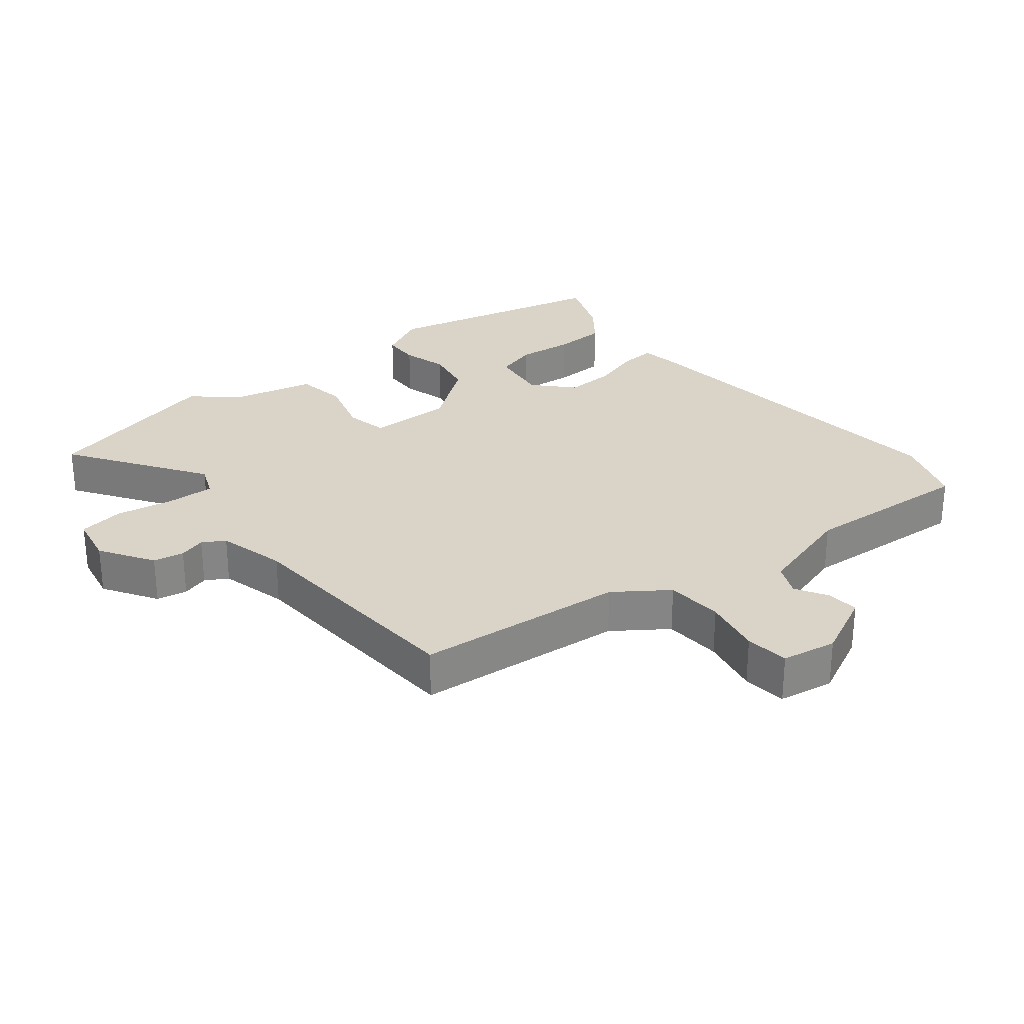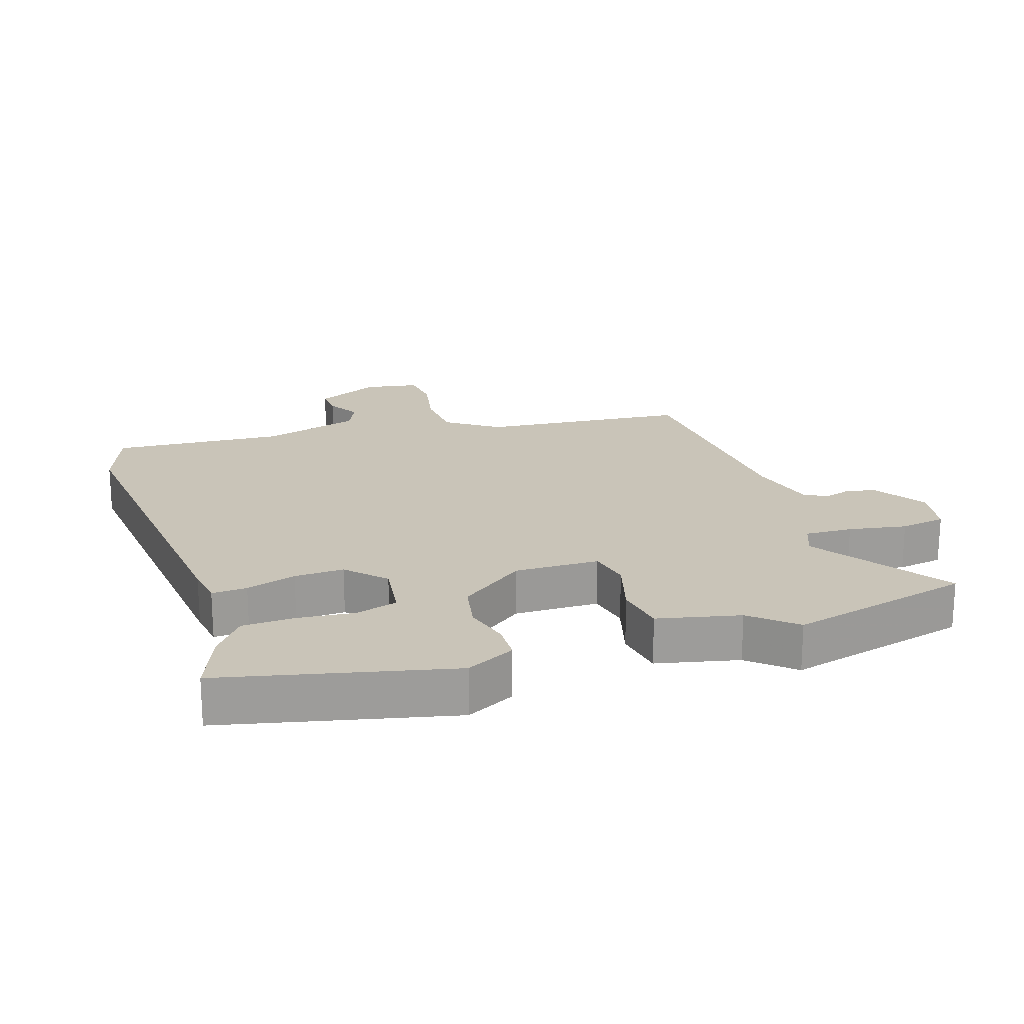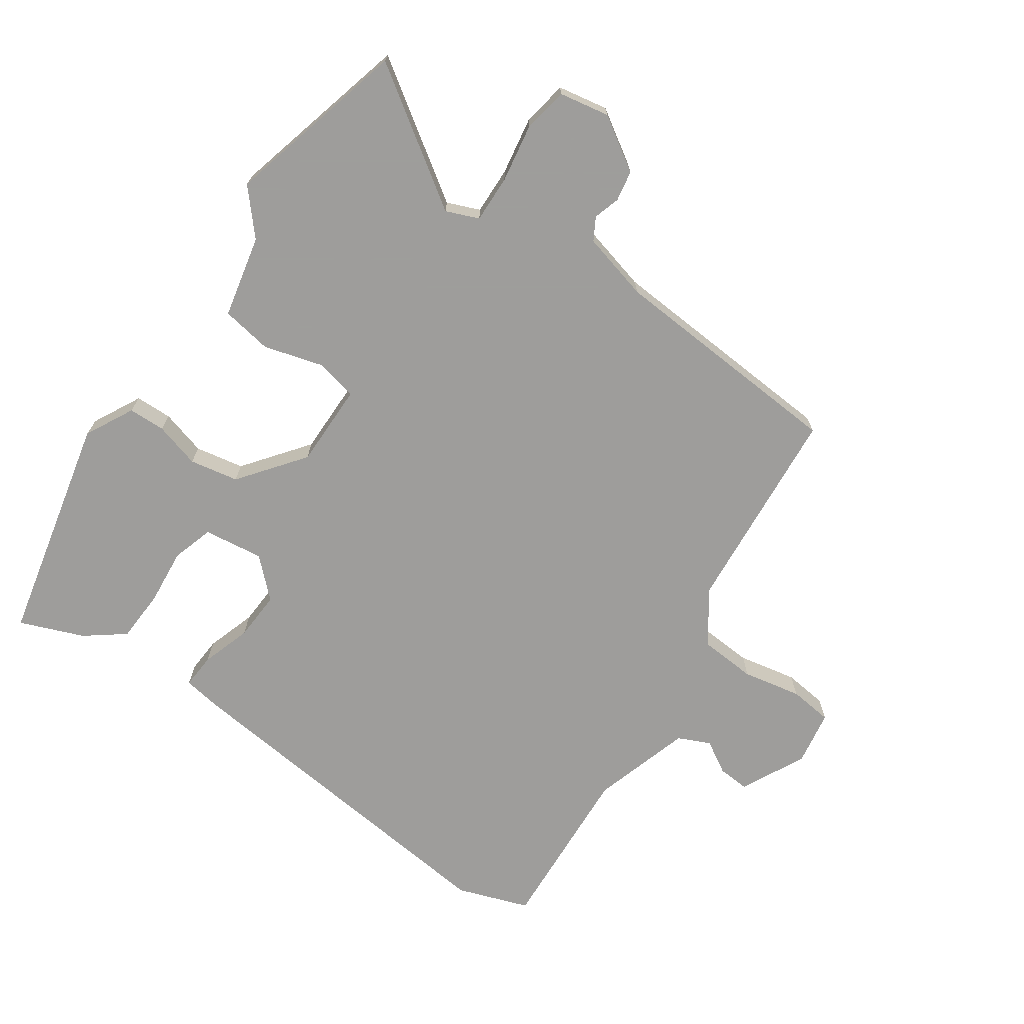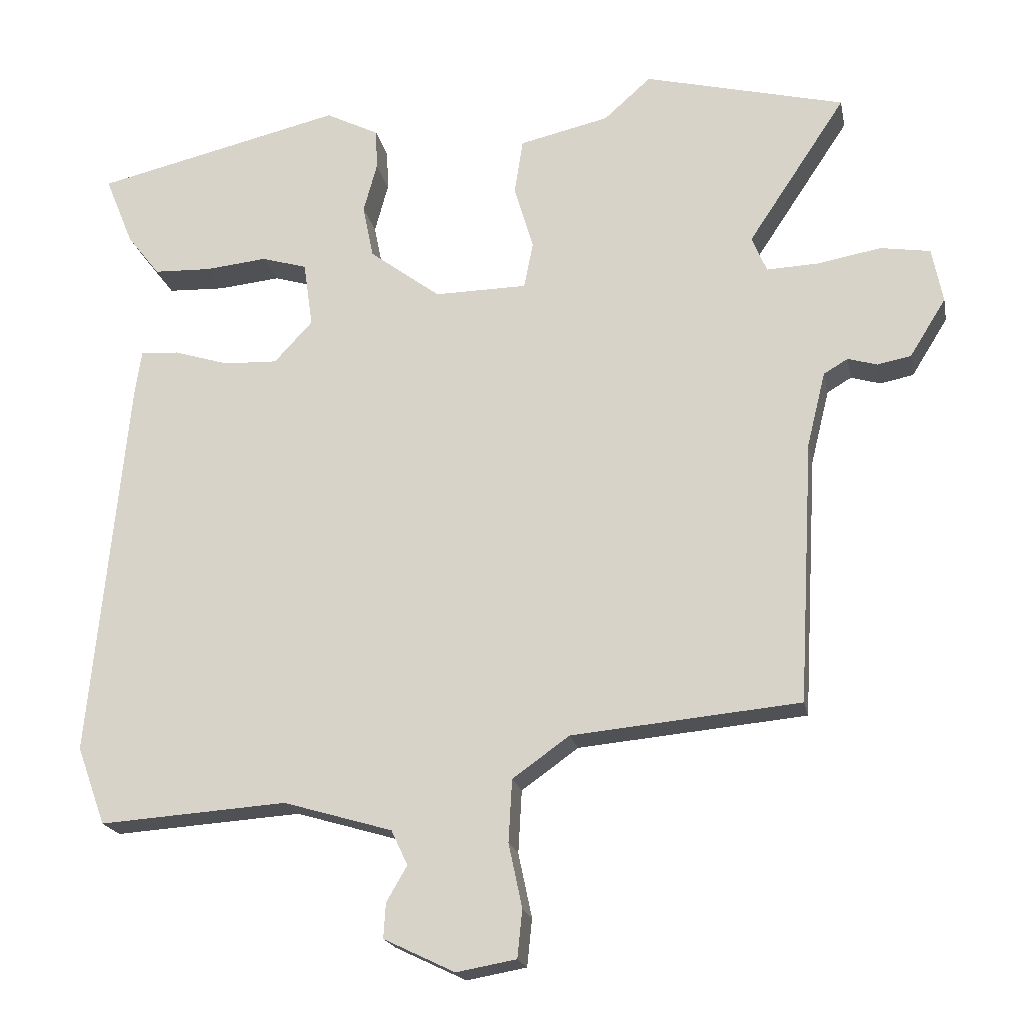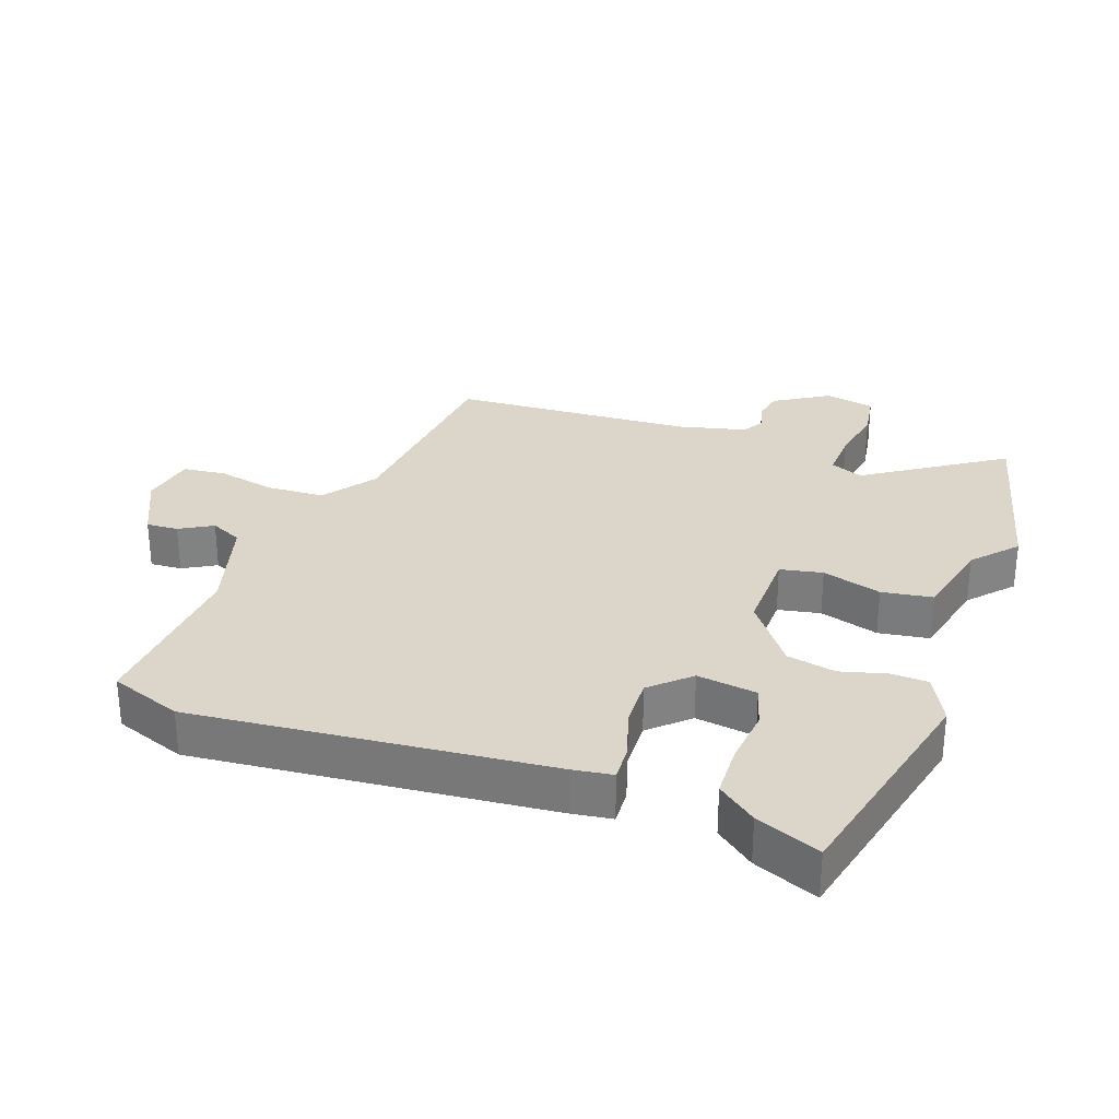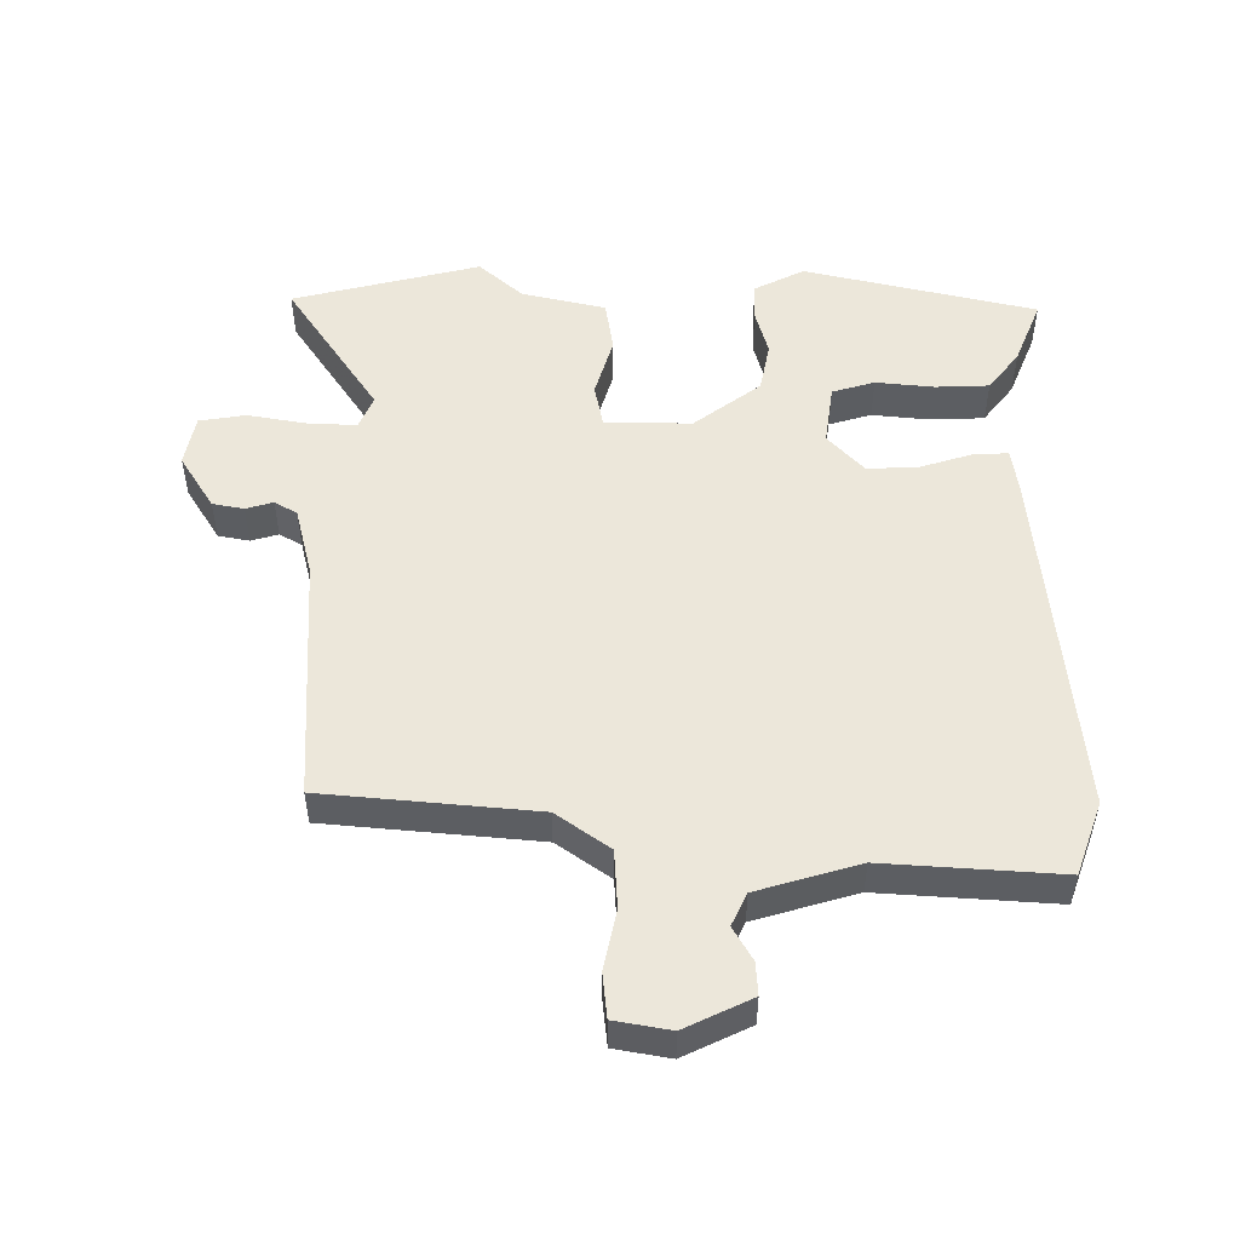
<metadata>
{"format":"obj","ext":"obj","renderer":"f3d","projection":"perspective","resolution":1024,"background":"white","views":[{"elev":28.5,"azim":140.9,"up":"+Y"},{"elev":20.2,"azim":-18.4,"up":"+Y"},{"elev":-70.7,"azim":54.8,"up":"+Y"},{"elev":-19.6,"azim":11.1,"up":"+Z"},{"elev":29.8,"azim":-70.2,"up":"+Y"},{"elev":51.7,"azim":-179.9,"up":"+Y"}]}
</metadata>
<code>
v 0.502 0.07 -0.424
v 0.182 0.07 -0.454
v 0.102 0.07 -0.511
v 0.097 0.07 -0.599
v 0.116 0.07 -0.689
v 0.109 0.07 -0.756
v 0.025 0.07 -0.771
v -0.075 0.07 -0.723
v -0.072 0.07 -0.674
v -0.043 0.07 -0.624
v -0.066 0.07 -0.575
v -0.219 0.07 -0.53
v -0.483 0.07 -0.548
v -0.523 0.07 -0.438
v -0.471 0.07 0.105
v -0.462 0.07 0.166
v -0.408 0.07 0.163
v -0.331 0.07 0.139
v -0.255 0.07 0.136
v -0.201 0.07 0.194
v -0.214 0.07 0.286
v -0.278 0.07 0.305
v -0.365 0.07 0.296
v -0.446 0.07 0.299
v -0.492 0.07 0.358
v -0.532 0.07 0.456
v -0.183 0.07 0.538
v -0.108 0.07 0.5
v -0.106 0.07 0.443
v -0.125 0.07 0.373
v -0.11 0.07 0.298
v -0.01 0.07 0.223
v 0.12 0.07 0.225
v 0.133 0.07 0.29
v 0.106 0.07 0.381
v 0.118 0.07 0.459
v 0.244 0.07 0.488
v 0.31 0.07 0.547
v 0.592 0.07 0.477
v 0.454 0.07 0.269
v 0.475 0.07 0.219
v 0.548 0.07 0.222
v 0.637 0.07 0.238
v 0.707 0.07 0.227
v 0.722 0.07 0.15
v 0.671 0.07 0.068
v 0.624 0.07 0.059
v 0.583 0.07 0.071
v 0.549 0.07 0.051
v 0.523 0.07 -0.054
v 0.502 0 -0.424
v 0.182 0 -0.454
v 0.102 0 -0.511
v 0.097 0 -0.599
v 0.116 0 -0.689
v 0.109 0 -0.756
v 0.025 0 -0.771
v -0.075 0 -0.723
v -0.072 0 -0.674
v -0.043 0 -0.624
v -0.066 0 -0.575
v -0.219 0 -0.53
v -0.483 0 -0.548
v -0.523 0 -0.438
v -0.471 0 0.105
v -0.462 0 0.166
v -0.408 0 0.163
v -0.331 0 0.139
v -0.255 0 0.136
v -0.201 0 0.194
v -0.214 0 0.286
v -0.278 0 0.305
v -0.365 0 0.296
v -0.446 0 0.299
v -0.492 0 0.358
v -0.532 0 0.456
v -0.183 0 0.538
v -0.108 0 0.5
v -0.106 0 0.443
v -0.125 0 0.373
v -0.11 0 0.298
v -0.01 0 0.223
v 0.12 0 0.225
v 0.133 0 0.29
v 0.106 0 0.381
v 0.118 0 0.459
v 0.244 0 0.488
v 0.31 0 0.547
v 0.592 0 0.477
v 0.454 0 0.269
v 0.475 0 0.219
v 0.548 0 0.222
v 0.637 0 0.238
v 0.707 0 0.227
v 0.722 0 0.15
v 0.671 0 0.068
v 0.624 0 0.059
v 0.583 0 0.071
v 0.549 0 0.051
v 0.523 0 -0.054
f 46 47 48
f 45 46 48
f 44 45 48
f 43 44 48
f 42 43 48
f 41 42 48 49
f 37 38 39 40
f 37 40 41
f 36 37 41
f 35 36 41
f 34 35 41
f 41 49 50
f 34 41 50
f 33 34 50
f 28 29 30
f 27 28 30
f 26 27 30
f 25 26 30
f 24 25 30
f 23 24 30
f 22 23 30
f 21 22 30 31
f 20 21 31 32
f 16 17 18
f 15 16 18
f 14 15 18
f 13 14 18
f 12 13 18
f 11 12 18 19
f 32 33 50
f 20 32 50
f 19 20 50
f 11 19 50
f 10 11 50
f 8 9 10
f 7 8 10
f 6 7 10
f 5 6 10
f 4 5 10
f 50 1 2
f 3 4 10
f 3 10 50
f 2 3 50
f 98 97 96
f 98 96 95
f 98 95 94
f 98 94 93
f 98 93 92
f 99 98 92 91
f 90 89 88 87
f 91 90 87
f 91 87 86
f 91 86 85
f 91 85 84
f 100 99 91
f 100 91 84
f 100 84 83
f 80 79 78
f 80 78 77
f 80 77 76
f 80 76 75
f 80 75 74
f 80 74 73
f 80 73 72
f 81 80 72 71
f 82 81 71 70
f 68 67 66
f 68 66 65
f 68 65 64
f 68 64 63
f 68 63 62
f 69 68 62 61
f 100 83 82
f 100 82 70
f 100 70 69
f 100 69 61
f 100 61 60
f 60 59 58
f 60 58 57
f 60 57 56
f 60 56 55
f 60 55 54
f 52 51 100
f 60 54 53
f 100 60 53
f 100 53 52
f 1 51 52 2
f 2 52 53 3
f 3 53 54 4
f 4 54 55 5
f 5 55 56 6
f 6 56 57 7
f 7 57 58 8
f 8 58 59 9
f 9 59 60 10
f 10 60 61 11
f 11 61 62 12
f 12 62 63 13
f 13 63 64 14
f 14 64 65 15
f 15 65 66 16
f 16 66 67 17
f 17 67 68 18
f 18 68 69 19
f 19 69 70 20
f 20 70 71 21
f 21 71 72 22
f 22 72 73 23
f 23 73 74 24
f 24 74 75 25
f 25 75 76 26
f 26 76 77 27
f 27 77 78 28
f 28 78 79 29
f 29 79 80 30
f 30 80 81 31
f 31 81 82 32
f 32 82 83 33
f 33 83 84 34
f 34 84 85 35
f 35 85 86 36
f 36 86 87 37
f 37 87 88 38
f 38 88 89 39
f 39 89 90 40
f 40 90 91 41
f 41 91 92 42
f 42 92 93 43
f 43 93 94 44
f 44 94 95 45
f 45 95 96 46
f 46 96 97 47
f 47 97 98 48
f 48 98 99 49
f 49 99 100 50
f 50 100 51 1

</code>
